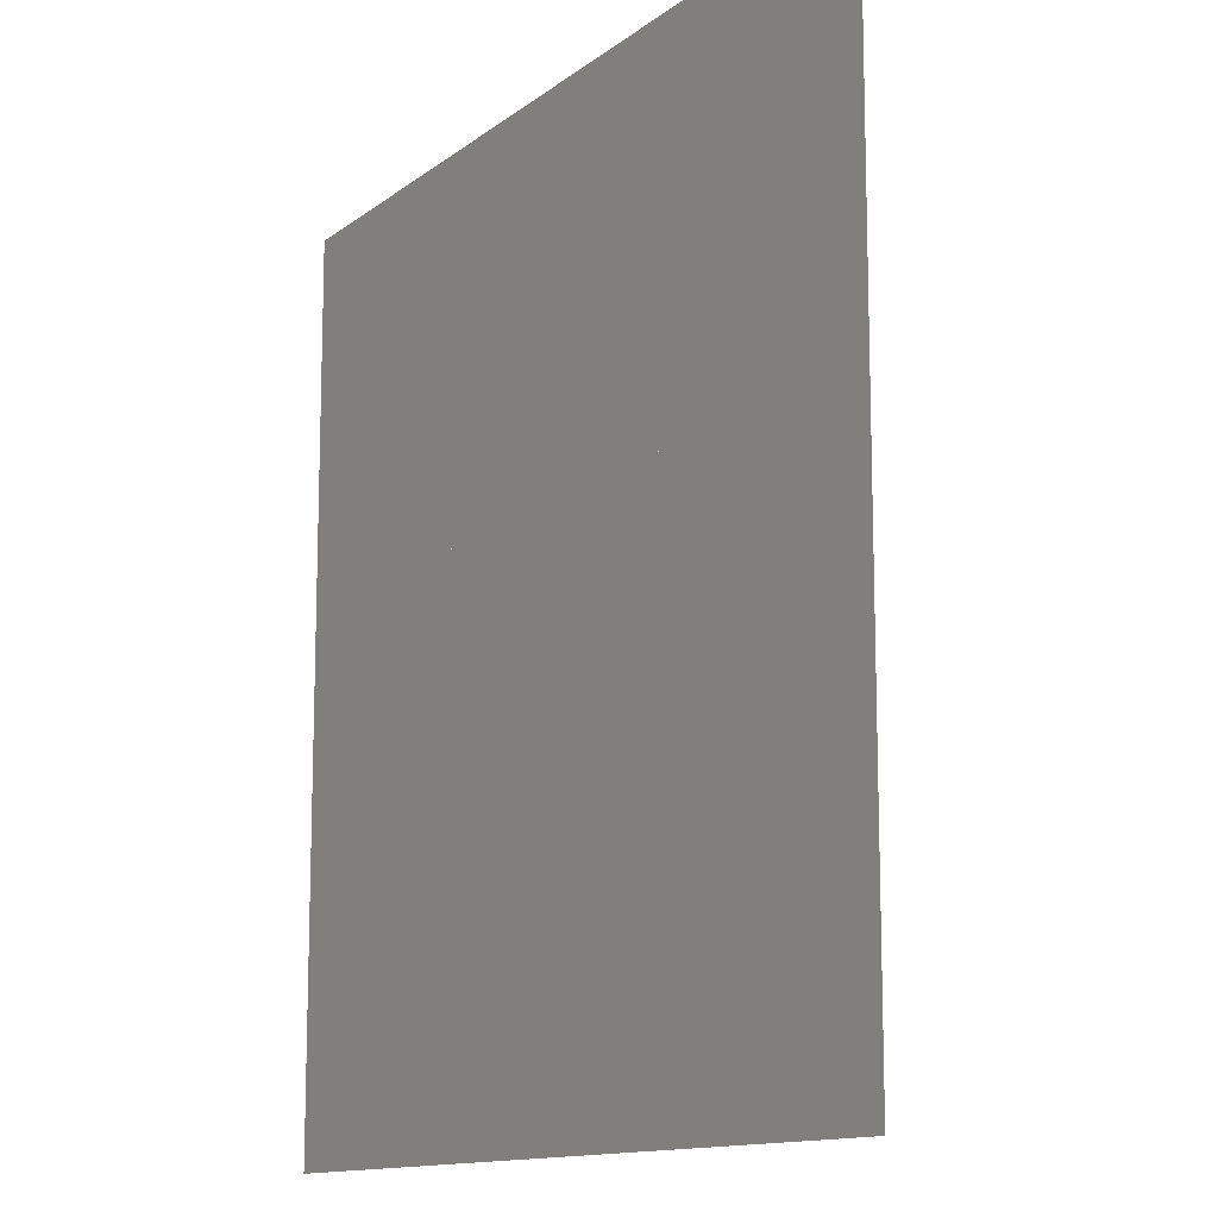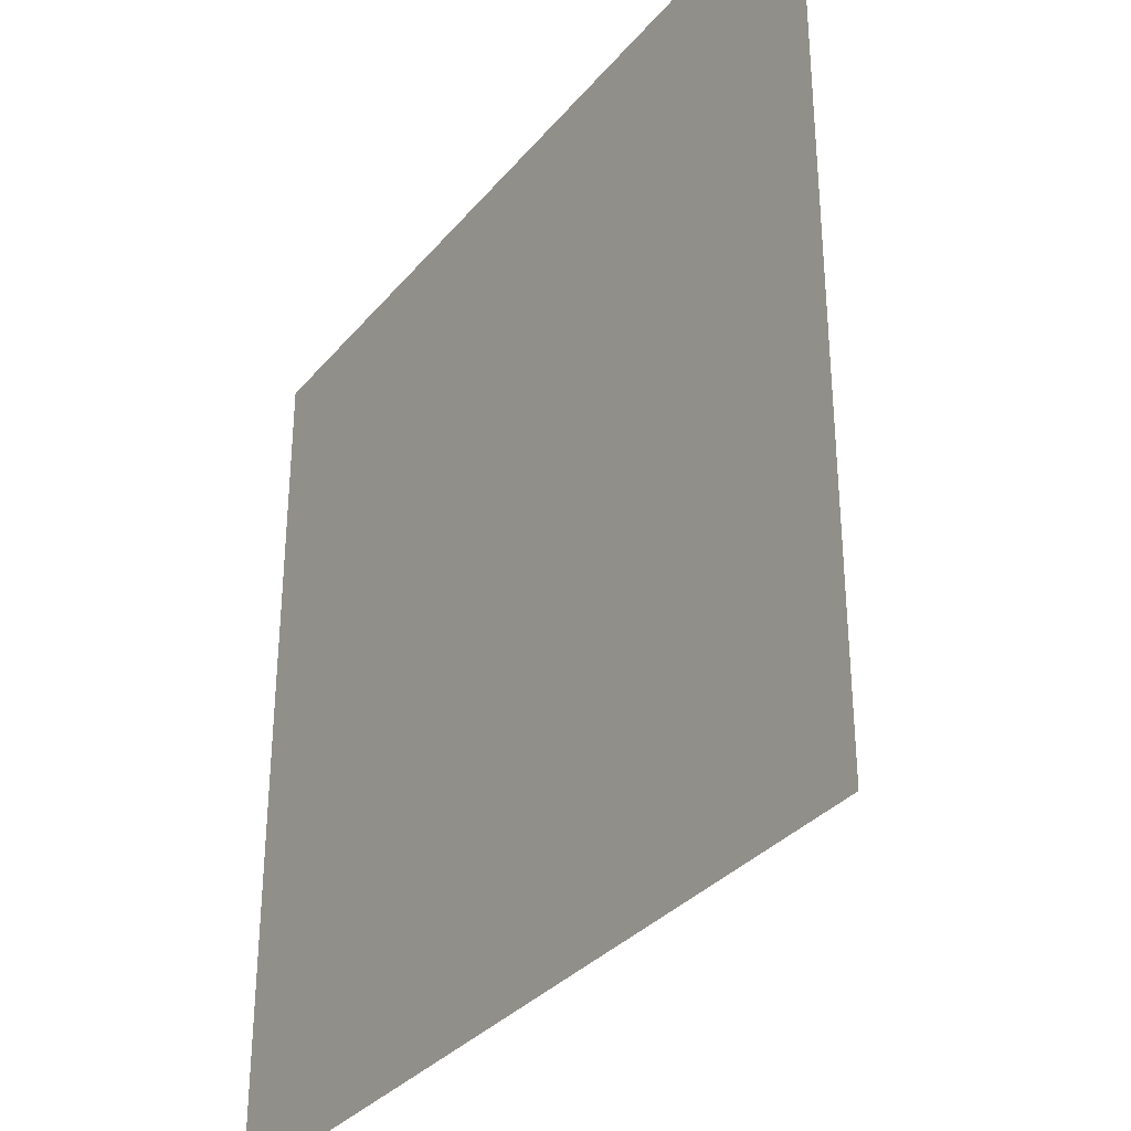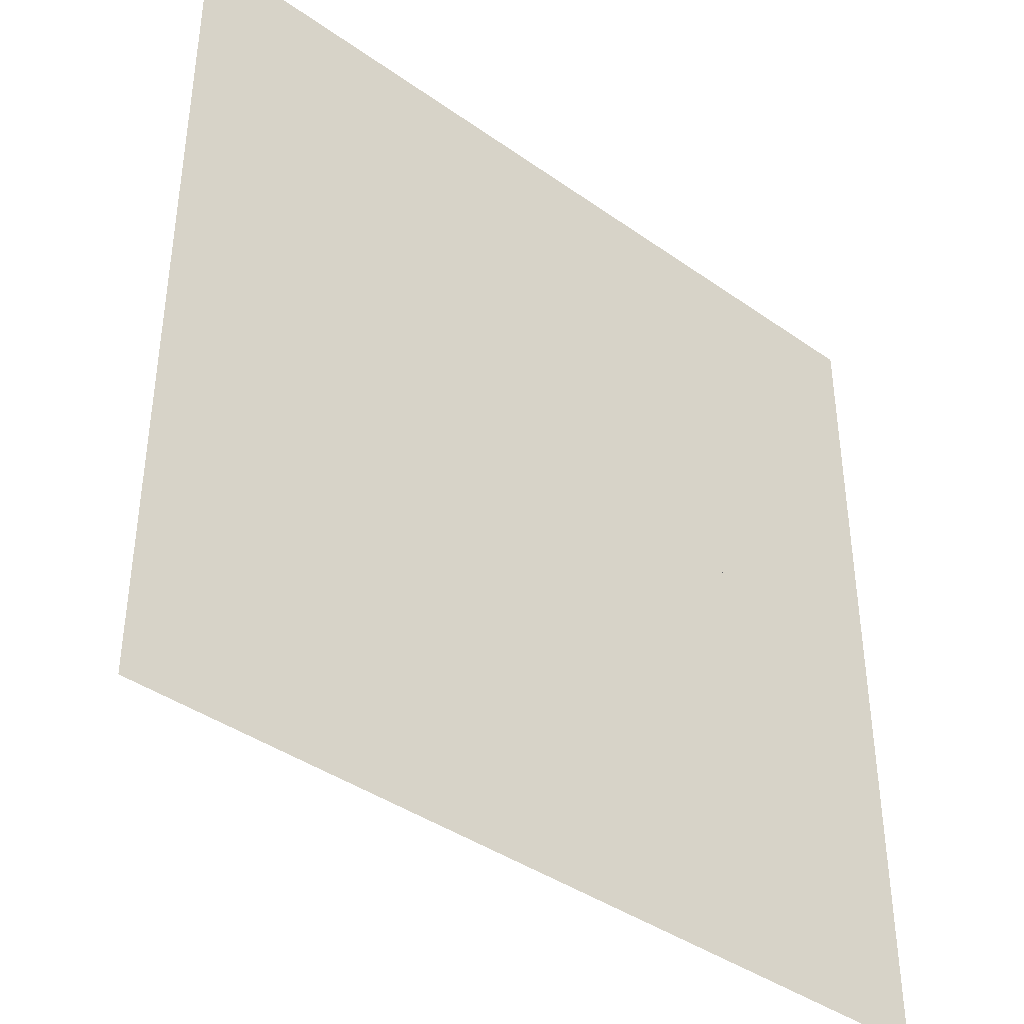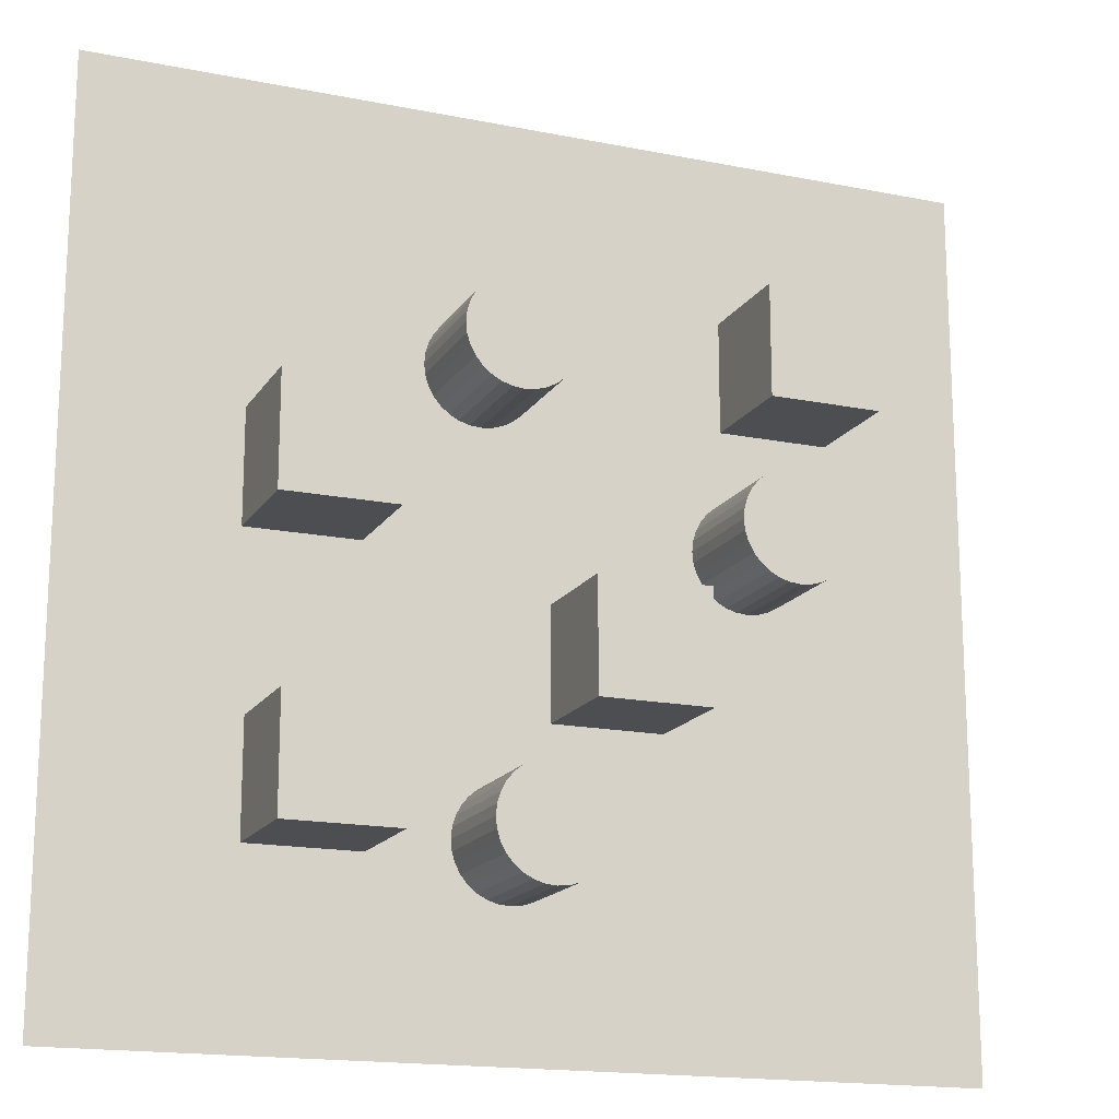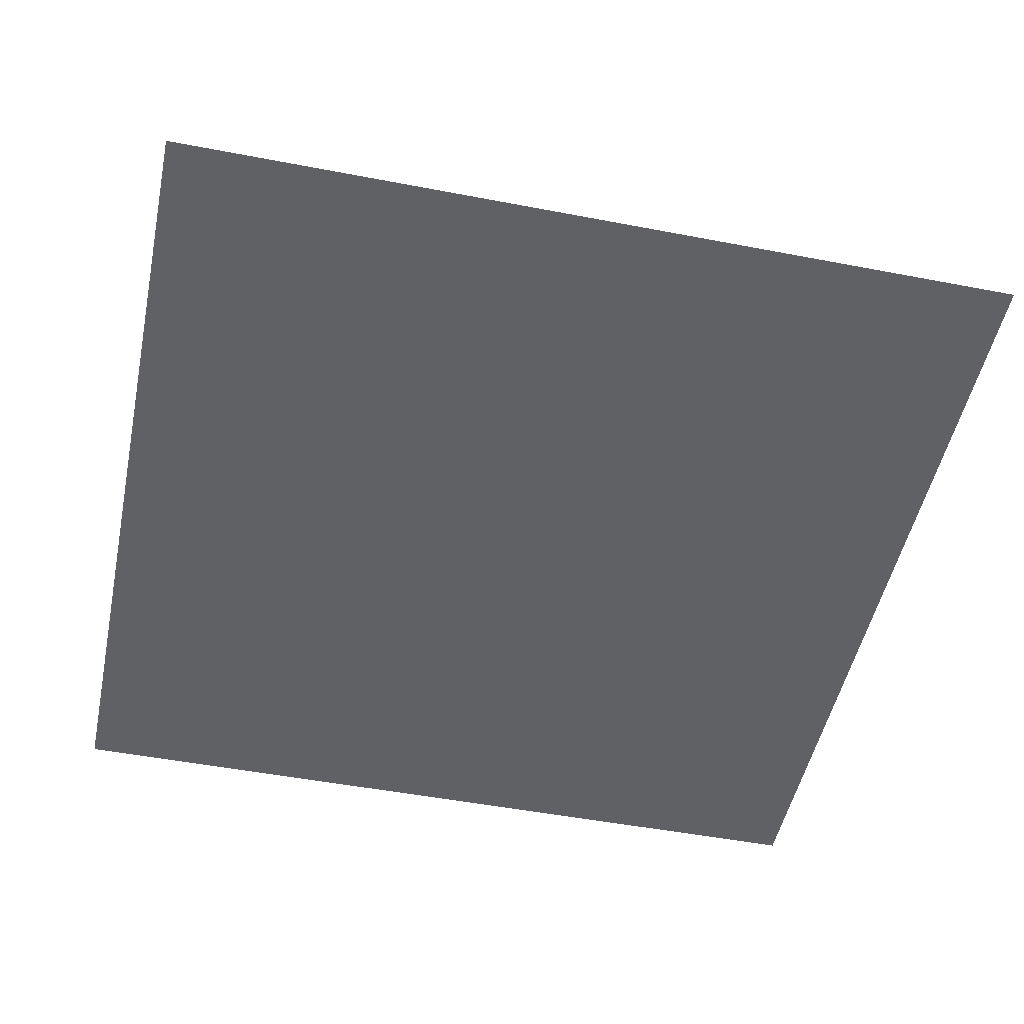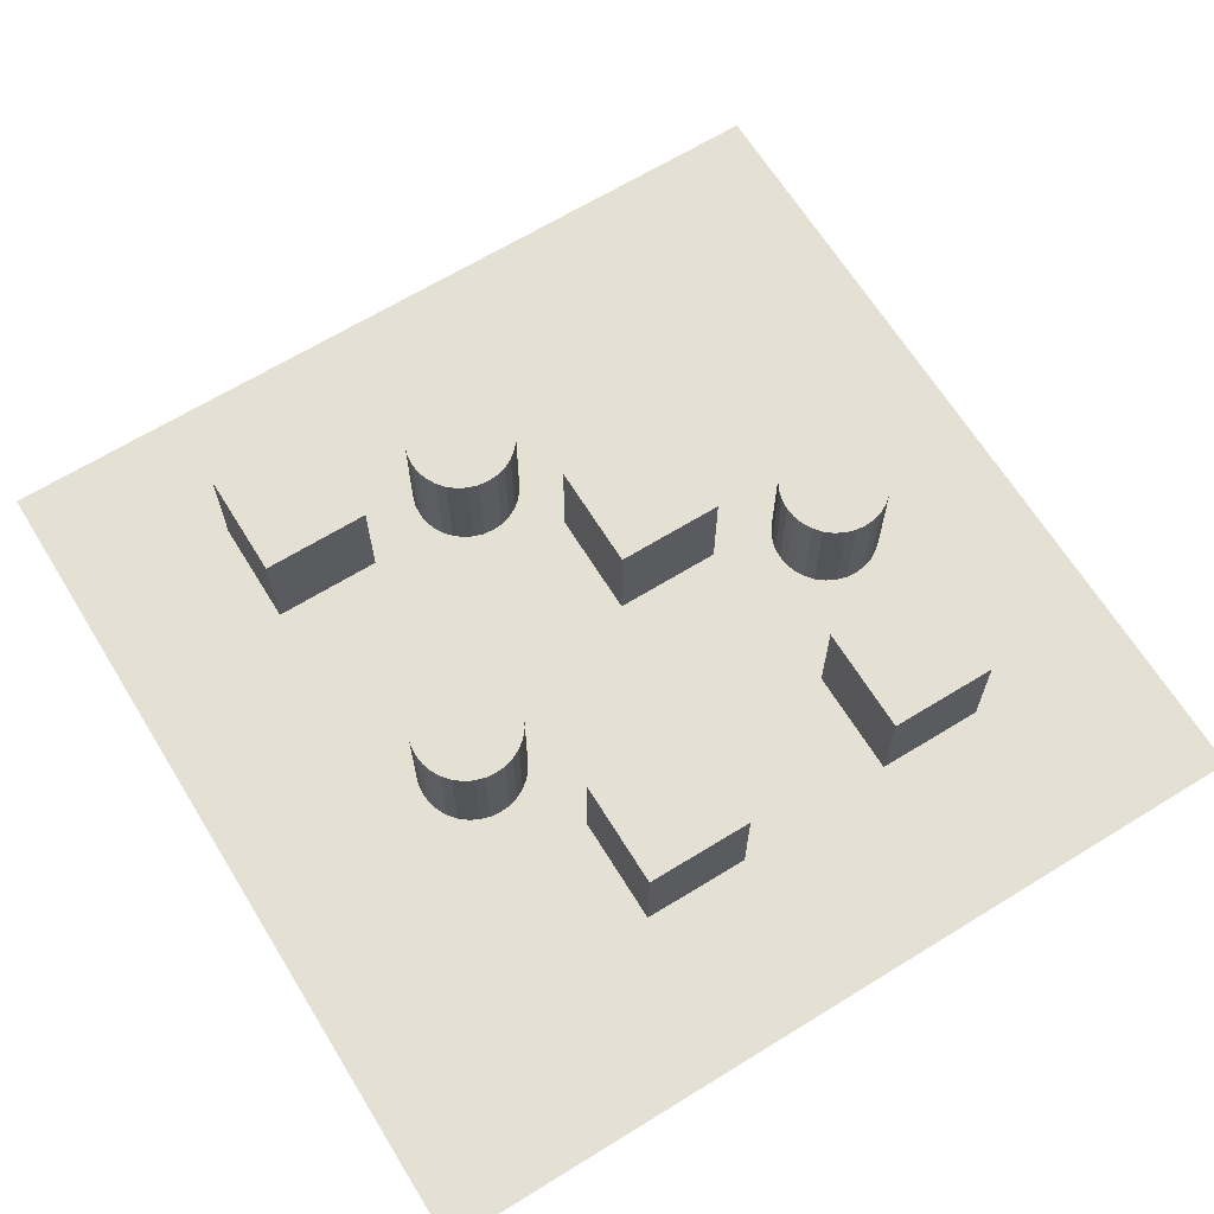
<metadata>
{"format":"obj","ext":"obj","renderer":"f3d","projection":"perspective","resolution":1024,"background":"white","views":[{"elev":-12.6,"azim":59.1,"up":"+Z"},{"elev":-33.2,"azim":56.7,"up":"+Z"},{"elev":-40.3,"azim":-41.0,"up":"+Z"},{"elev":-16.8,"azim":157.9,"up":"+Z"},{"elev":-50.1,"azim":78.1,"up":"+Y"},{"elev":66.0,"azim":58.3,"up":"+Y"}]}
</metadata>
<code>
o Cube
v -3.384 2 2.931
v -3.384 0 2.931
v -3.384 2 4.931
v -3.384 0 4.931
v -5.384 2 2.931
v -5.384 0 2.931
v -5.384 2 4.931
v -5.384 0 4.931
f 1 5 7 3
f 4 3 7 8
f 8 7 5 6
f 6 2 4 8
f 2 1 3 4
f 6 5 1 2
o Cube.001
v -0.2491 2 -2.47
v -0.2491 0 -2.47
v -0.2491 2 -0.4695
v -0.2491 0 -0.4695
v -2.249 2 -2.47
v -2.249 0 -2.47
v -2.249 2 -0.4695
v -2.249 0 -0.4695
f 9 13 15 11
f 12 11 15 16
f 16 15 13 14
f 14 10 12 16
f 10 9 11 12
f 14 13 9 10
o Cube.002
v 5.004 2 0.2614
v 5.004 0 0.2614
v 5.004 2 2.261
v 5.004 0 2.261
v 3.004 2 0.2614
v 3.004 0 0.2614
v 3.004 2 2.261
v 3.004 0 2.261
f 17 21 23 19
f 20 19 23 24
f 24 23 21 22
f 22 18 20 24
f 18 17 19 20
f 22 21 17 18
o Cube.003
v 4.858 2 -4.784
v 4.858 0 -4.784
v 4.858 2 -2.784
v 4.858 0 -2.784
v 2.858 2 -4.784
v 2.858 0 -4.784
v 2.858 2 -2.784
v 2.858 0 -2.784
f 25 29 31 27
f 28 27 31 32
f 32 31 29 30
f 30 26 28 32
f 26 25 27 28
f 30 29 25 26
o Cylinder
v 1.004 0 2.441
v 1.004 2 2.441
v 1.199 0 2.46
v 1.199 2 2.46
v 1.387 0 2.517
v 1.387 2 2.517
v 1.56 0 2.61
v 1.56 2 2.61
v 1.711 0 2.734
v 1.711 2 2.734
v 1.836 0 2.886
v 1.836 2 2.886
v 1.928 0 3.058
v 1.928 2 3.058
v 1.985 0 3.246
v 1.985 2 3.246
v 2.004 0 3.441
v 2.004 2 3.441
v 1.985 0 3.636
v 1.985 2 3.636
v 1.928 0 3.824
v 1.928 2 3.824
v 1.836 0 3.997
v 1.836 2 3.997
v 1.711 0 4.148
v 1.711 2 4.148
v 1.56 0 4.273
v 1.56 2 4.273
v 1.387 0 4.365
v 1.387 2 4.365
v 1.199 0 4.422
v 1.199 2 4.422
v 1.004 0 4.441
v 1.004 2 4.441
v 0.8091 0 4.422
v 0.8091 2 4.422
v 0.6215 0 4.365
v 0.6215 2 4.365
v 0.4486 0 4.273
v 0.4486 2 4.273
v 0.2971 0 4.148
v 0.2971 2 4.148
v 0.1727 0 3.997
v 0.1727 2 3.997
v 0.08031 0 3.824
v 0.08031 2 3.824
v 0.0234 0 3.636
v 0.0234 2 3.636
v 0.004186 0 3.441
v 0.004186 2 3.441
v 0.0234 0 3.246
v 0.0234 2 3.246
v 0.08031 0 3.058
v 0.08031 2 3.058
v 0.1727 0 2.886
v 0.1727 2 2.886
v 0.2971 0 2.734
v 0.2971 2 2.734
v 0.4486 0 2.61
v 0.4486 2 2.61
v 0.6215 0 2.517
v 0.6215 2 2.517
v 0.8091 0 2.46
v 0.8091 2 2.46
f 33 34 36 35
f 35 36 38 37
f 37 38 40 39
f 39 40 42 41
f 41 42 44 43
f 43 44 46 45
f 45 46 48 47
f 47 48 50 49
f 49 50 52 51
f 51 52 54 53
f 53 54 56 55
f 55 56 58 57
f 57 58 60 59
f 59 60 62 61
f 61 62 64 63
f 63 64 66 65
f 65 66 68 67
f 67 68 70 69
f 69 70 72 71
f 71 72 74 73
f 73 74 76 75
f 75 76 78 77
f 77 78 80 79
f 79 80 82 81
f 81 82 84 83
f 83 84 86 85
f 85 86 88 87
f 87 88 90 89
f 89 90 92 91
f 91 92 94 93
f 36 34 96 94 92 90 88 86 84 82 80 78 76 74 72 70 68 66 64 62 60 58 56 54 52 50 48 46 44 42 40 38
f 93 94 96 95
f 95 96 34 33
f 33 35 37 39 41 43 45 47 49 51 53 55 57 59 61 63 65 67 69 71 73 75 77 79 81 83 85 87 89 91 93 95
o Cylinder.001
v -3.821 0 -0.2652
v -3.821 2 -0.2652
v -3.626 0 -0.246
v -3.626 2 -0.246
v -3.438 0 -0.1891
v -3.438 2 -0.1891
v -3.265 0 -0.0967
v -3.265 2 -0.0967
v -3.114 0 0.02766
v -3.114 2 0.02766
v -2.989 0 0.1792
v -2.989 2 0.1792
v -2.897 0 0.3521
v -2.897 2 0.3521
v -2.84 0 0.5397
v -2.84 2 0.5397
v -2.821 0 0.7348
v -2.821 2 0.7348
v -2.84 0 0.9299
v -2.84 2 0.9299
v -2.897 0 1.117
v -2.897 2 1.117
v -2.989 0 1.29
v -2.989 2 1.29
v -3.114 0 1.442
v -3.114 2 1.442
v -3.265 0 1.566
v -3.265 2 1.566
v -3.438 0 1.659
v -3.438 2 1.659
v -3.626 0 1.716
v -3.626 2 1.716
v -3.821 0 1.735
v -3.821 2 1.735
v -4.016 0 1.716
v -4.016 2 1.716
v -4.203 0 1.659
v -4.203 2 1.659
v -4.376 0 1.566
v -4.376 2 1.566
v -4.528 0 1.442
v -4.528 2 1.442
v -4.652 0 1.29
v -4.652 2 1.29
v -4.745 0 1.117
v -4.745 2 1.117
v -4.802 0 0.9299
v -4.802 2 0.9299
v -4.821 0 0.7348
v -4.821 2 0.7348
v -4.802 0 0.5397
v -4.802 2 0.5397
v -4.745 0 0.3521
v -4.745 2 0.3521
v -4.652 0 0.1792
v -4.652 2 0.1792
v -4.528 0 0.02766
v -4.528 2 0.02766
v -4.376 0 -0.0967
v -4.376 2 -0.0967
v -4.203 0 -0.1891
v -4.203 2 -0.1891
v -4.016 0 -0.246
v -4.016 2 -0.246
f 97 98 100 99
f 99 100 102 101
f 101 102 104 103
f 103 104 106 105
f 105 106 108 107
f 107 108 110 109
f 109 110 112 111
f 111 112 114 113
f 113 114 116 115
f 115 116 118 117
f 117 118 120 119
f 119 120 122 121
f 121 122 124 123
f 123 124 126 125
f 125 126 128 127
f 127 128 130 129
f 129 130 132 131
f 131 132 134 133
f 133 134 136 135
f 135 136 138 137
f 137 138 140 139
f 139 140 142 141
f 141 142 144 143
f 143 144 146 145
f 145 146 148 147
f 147 148 150 149
f 149 150 152 151
f 151 152 154 153
f 153 154 156 155
f 155 156 158 157
f 100 98 160 158 156 154 152 150 148 146 144 142 140 138 136 134 132 130 128 126 124 122 120 118 116 114 112 110 108 106 104 102
f 157 158 160 159
f 159 160 98 97
f 97 99 101 103 105 107 109 111 113 115 117 119 121 123 125 127 129 131 133 135 137 139 141 143 145 147 149 151 153 155 157 159
o Cylinder.002
v 0.4409 0 -5.482
v 0.4409 2 -5.482
v 0.636 0 -5.463
v 0.636 2 -5.463
v 0.8235 0 -5.406
v 0.8235 2 -5.406
v 0.9964 0 -5.314
v 0.9964 2 -5.314
v 1.148 0 -5.189
v 1.148 2 -5.189
v 1.272 0 -5.038
v 1.272 2 -5.038
v 1.365 0 -4.865
v 1.365 2 -4.865
v 1.422 0 -4.677
v 1.422 2 -4.677
v 1.441 0 -4.482
v 1.441 2 -4.482
v 1.422 0 -4.287
v 1.422 2 -4.287
v 1.365 0 -4.099
v 1.365 2 -4.099
v 1.272 0 -3.927
v 1.272 2 -3.927
v 1.148 0 -3.775
v 1.148 2 -3.775
v 0.9964 0 -3.651
v 0.9964 2 -3.651
v 0.8235 0 -3.558
v 0.8235 2 -3.558
v 0.636 0 -3.501
v 0.636 2 -3.501
v 0.4409 0 -3.482
v 0.4409 2 -3.482
v 0.2458 0 -3.501
v 0.2458 2 -3.501
v 0.05818 0 -3.558
v 0.05818 2 -3.558
v -0.1147 0 -3.651
v -0.1147 2 -3.651
v -0.2662 0 -3.775
v -0.2662 2 -3.775
v -0.3906 0 -3.927
v -0.3906 2 -3.927
v -0.483 0 -4.099
v -0.483 2 -4.099
v -0.5399 0 -4.287
v -0.5399 2 -4.287
v -0.5591 0 -4.482
v -0.5591 2 -4.482
v -0.5399 0 -4.677
v -0.5399 2 -4.677
v -0.483 0 -4.865
v -0.483 2 -4.865
v -0.3906 0 -5.038
v -0.3906 2 -5.038
v -0.2662 0 -5.189
v -0.2662 2 -5.189
v -0.1147 0 -5.314
v -0.1147 2 -5.314
v 0.05818 0 -5.406
v 0.05818 2 -5.406
v 0.2458 0 -5.463
v 0.2458 2 -5.463
f 161 162 164 163
f 163 164 166 165
f 165 166 168 167
f 167 168 170 169
f 169 170 172 171
f 171 172 174 173
f 173 174 176 175
f 175 176 178 177
f 177 178 180 179
f 179 180 182 181
f 181 182 184 183
f 183 184 186 185
f 185 186 188 187
f 187 188 190 189
f 189 190 192 191
f 191 192 194 193
f 193 194 196 195
f 195 196 198 197
f 197 198 200 199
f 199 200 202 201
f 201 202 204 203
f 203 204 206 205
f 205 206 208 207
f 207 208 210 209
f 209 210 212 211
f 211 212 214 213
f 213 214 216 215
f 215 216 218 217
f 217 218 220 219
f 219 220 222 221
f 164 162 224 222 220 218 216 214 212 210 208 206 204 202 200 198 196 194 192 190 188 186 184 182 180 178 176 174 172 170 168 166
f 221 222 224 223
f 223 224 162 161
f 161 163 165 167 169 171 173 175 177 179 181 183 185 187 189 191 193 195 197 199 201 203 205 207 209 211 213 215 217 219 221 223
o Plane
v -8 0 8
v 8 0 8
v -8 0 -8
v 8 0 -8
f 225 226 228 227

</code>
